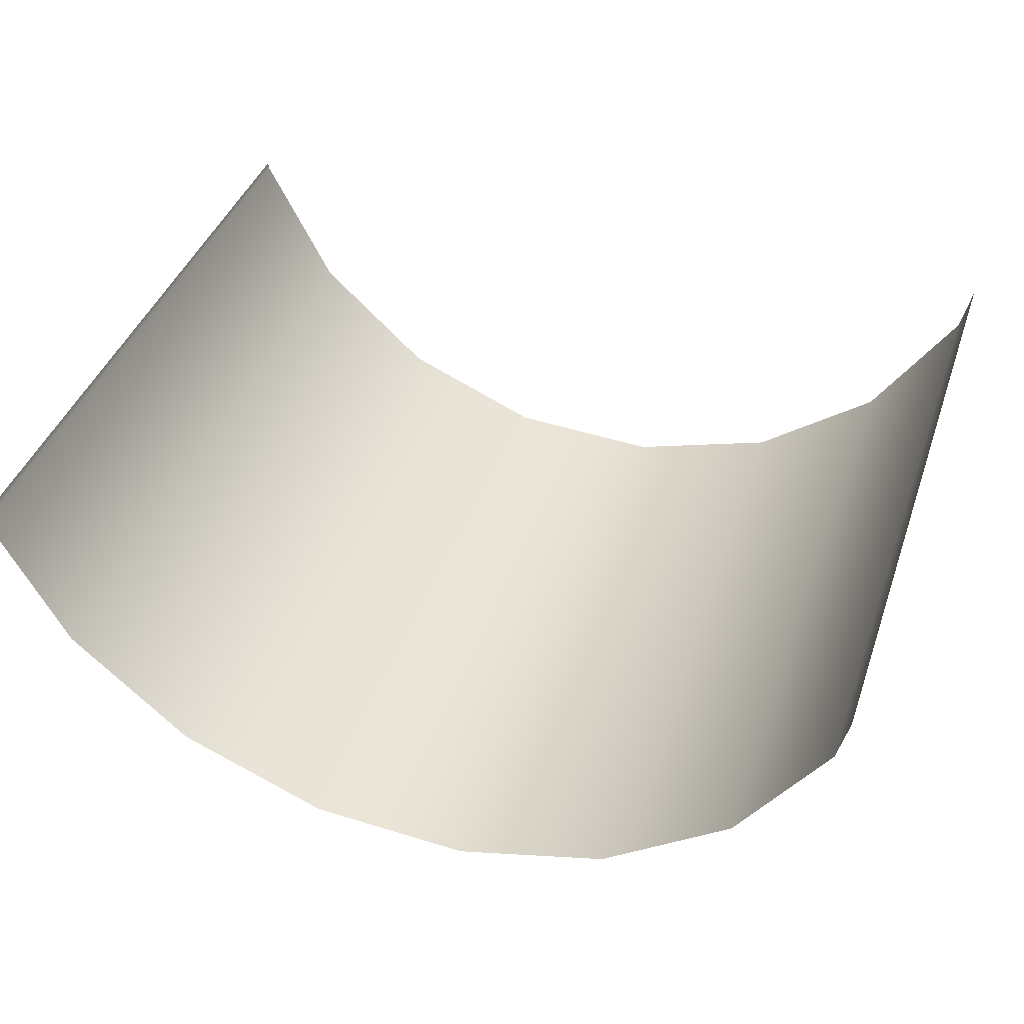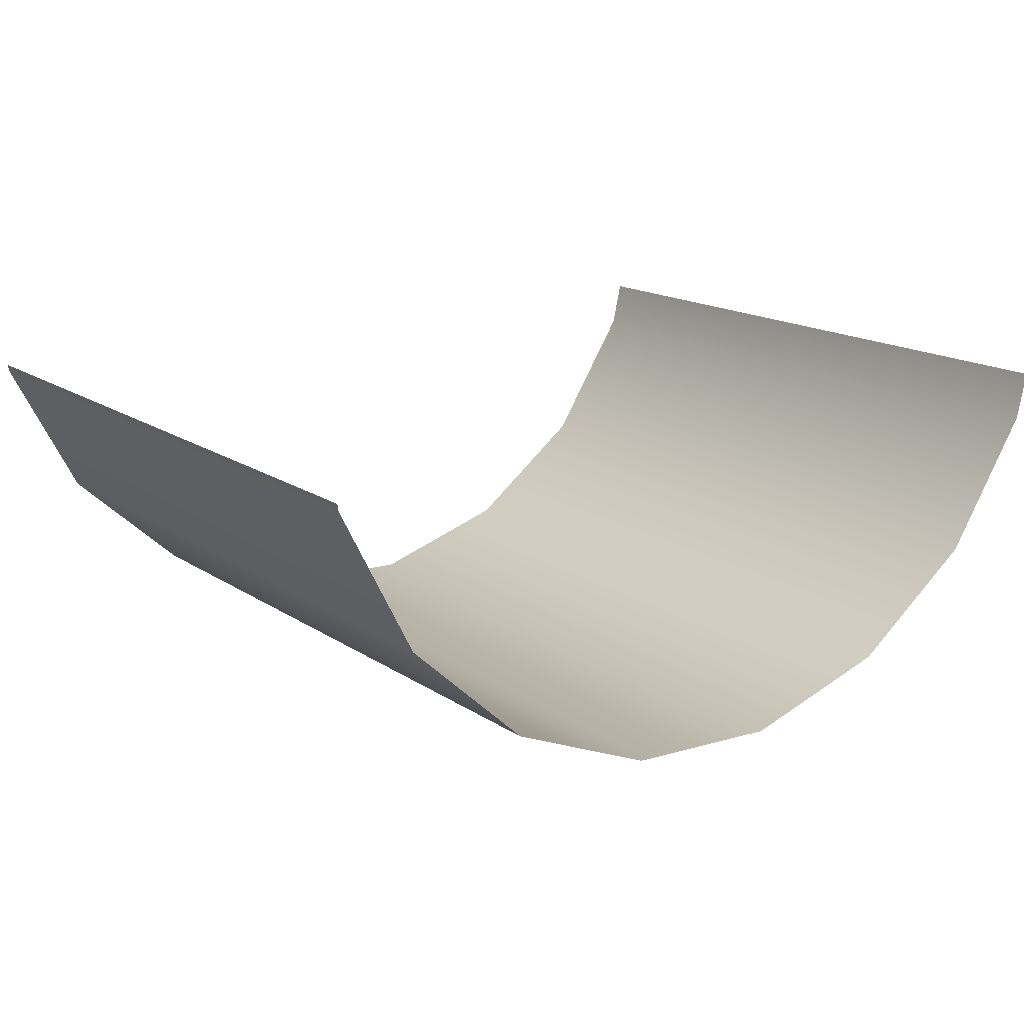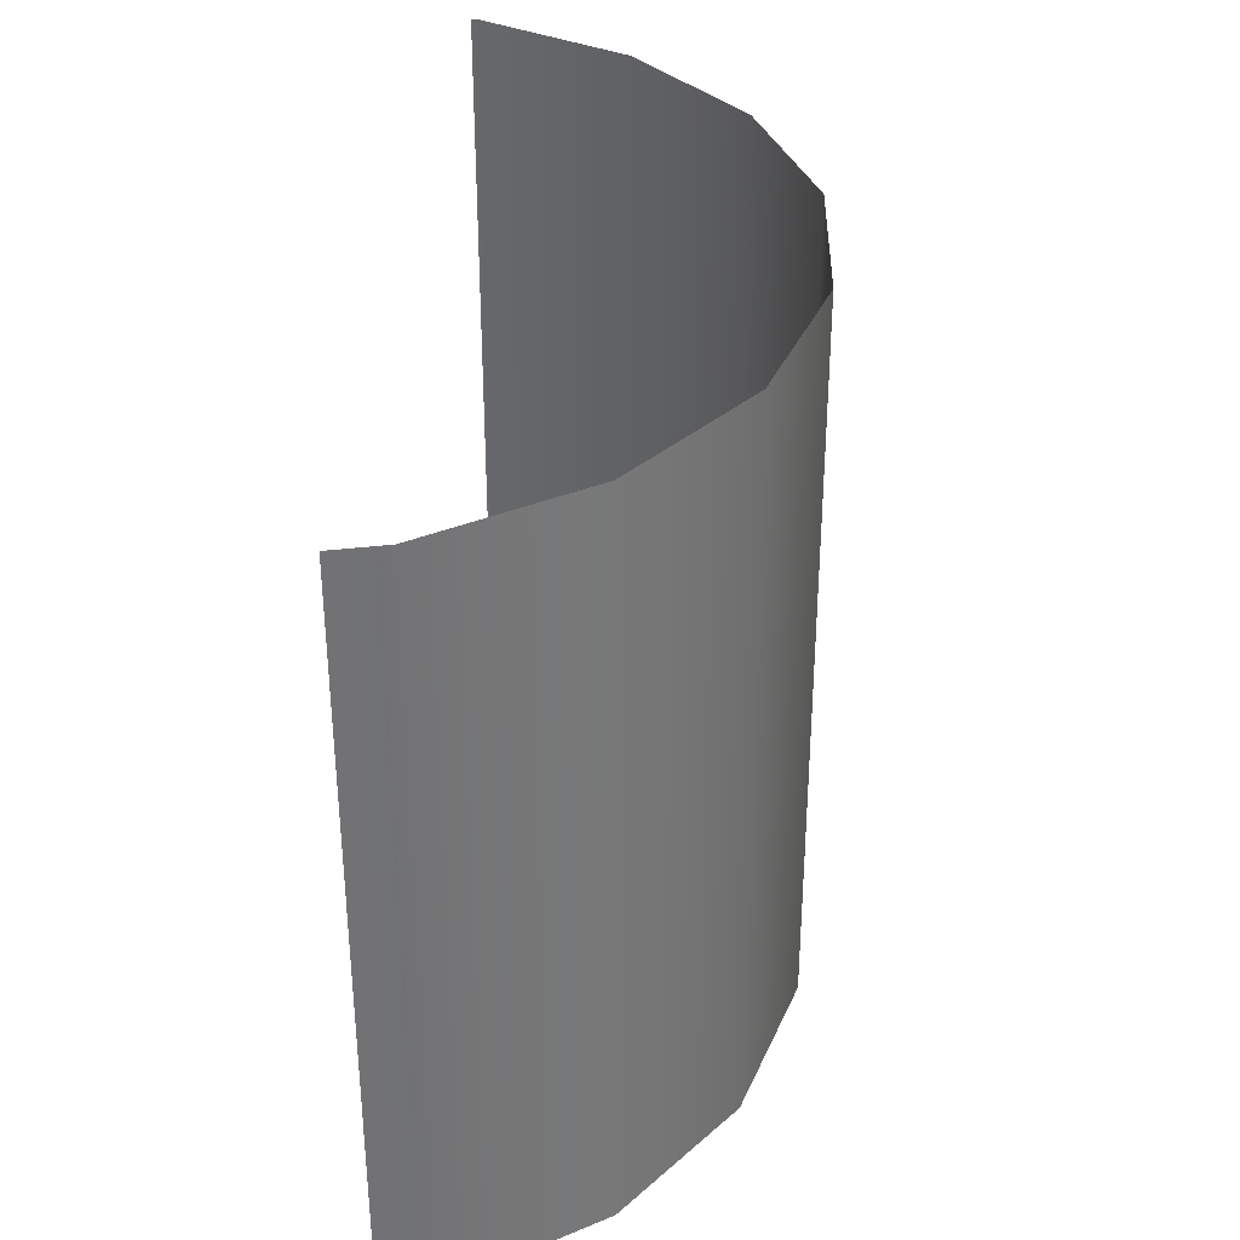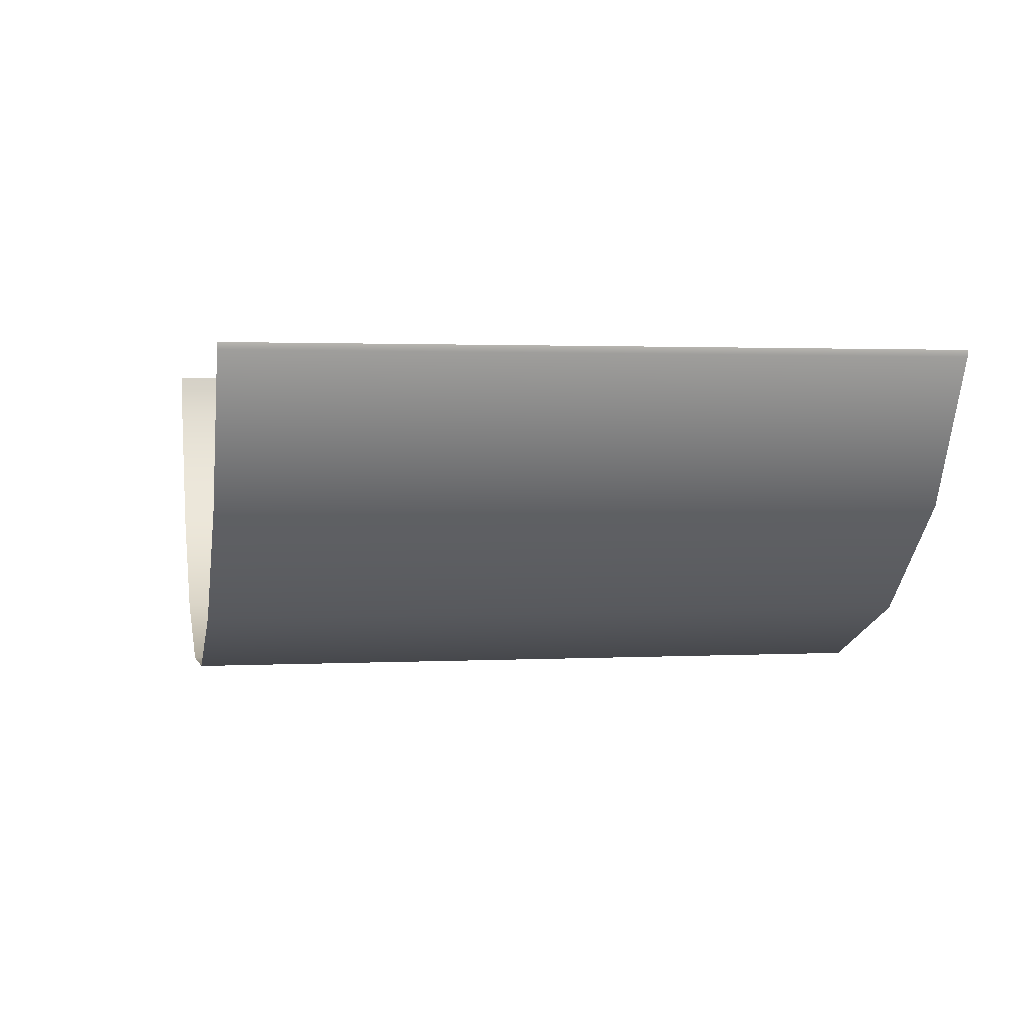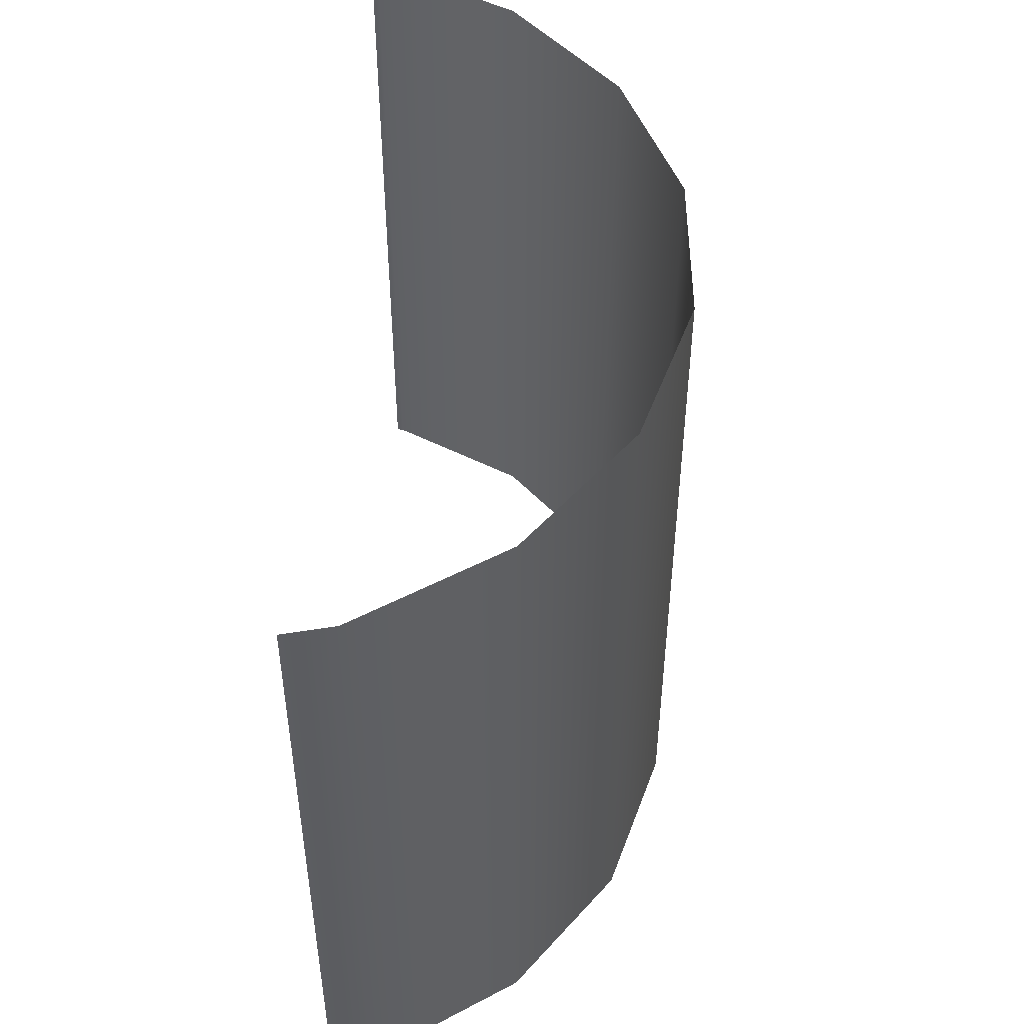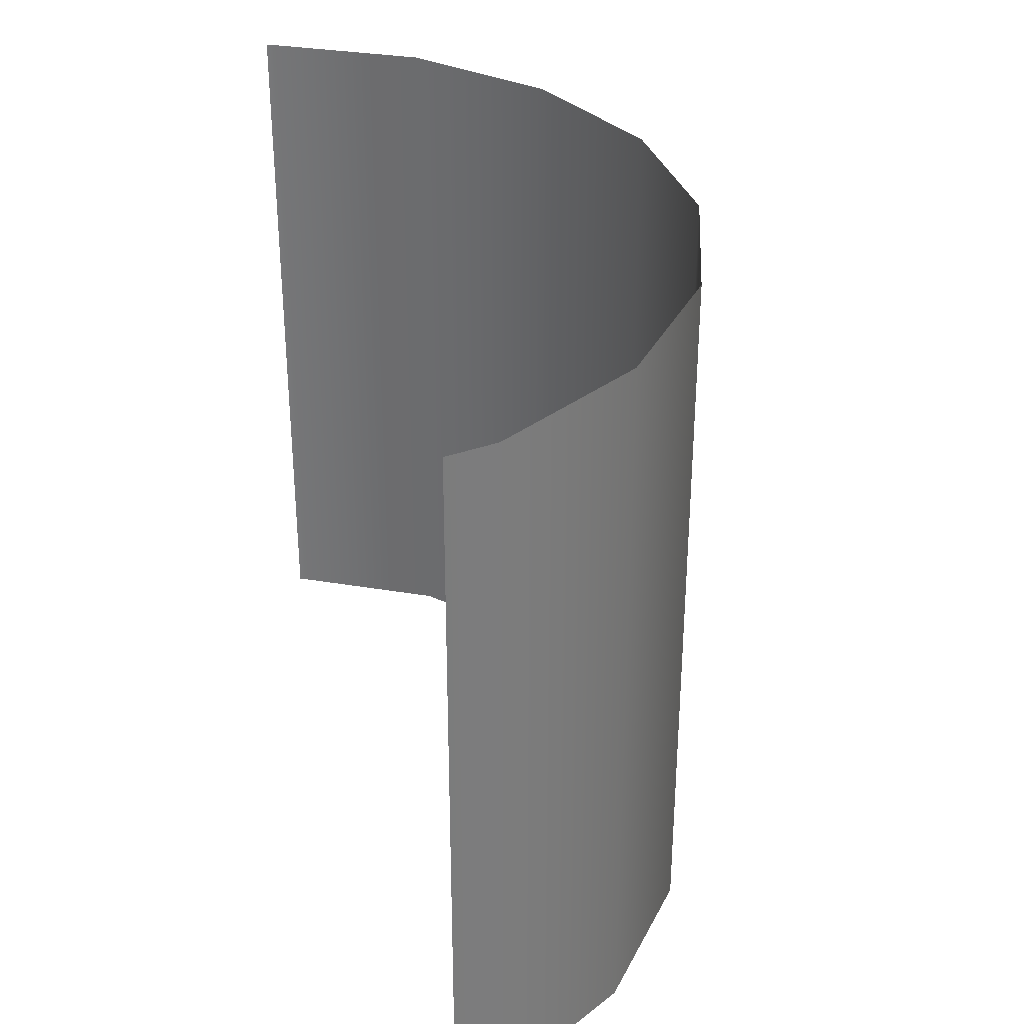
<metadata>
{"format":"obj","ext":"obj","renderer":"f3d","projection":"perspective","resolution":1024,"background":"white","views":[{"elev":41.4,"azim":18.6,"up":"+Z"},{"elev":16.1,"azim":-36.2,"up":"+Z"},{"elev":34.8,"azim":93.7,"up":"+Y"},{"elev":1.7,"azim":-101.3,"up":"+Z"},{"elev":48.9,"azim":92.4,"up":"+Y"},{"elev":32.9,"azim":76.0,"up":"+Y"}]}
</metadata>
<code>
o model_1
v 721.4 86.65 -5.017
v 721.5 86.65 -5.587
v 721.4 25.65 -5.017
v 721.5 25.65 -5.587
v 727.9 86.65 -17.98
v 727.9 25.65 -17.98
v 738.2 86.65 -27.43
v 738.2 25.65 -27.43
v 751 86.65 -32.81
v 751 25.65 -32.81
v 764.9 86.65 -33.47
v 764.9 25.65 -33.47
v 778.3 86.65 -29.31
v 778.3 25.65 -29.31
v 789.4 86.65 -20.86
v 789.4 25.65 -20.86
v 796.9 86.65 -9.131
v 796.9 25.65 -9.131
v 797.8 86.65 -5.017
v 797.8 25.65 -5.017
f 1 2 3
f 2 2 3
f 3 2 4
f 2 5 4
f 4 5 6
f 5 7 6
f 6 7 8
f 7 9 8
f 8 9 10
f 9 11 10
f 10 11 12
f 11 13 12
f 12 13 14
f 13 15 14
f 14 15 16
f 15 17 16
f 16 17 18
f 17 19 18
f 18 19 20

</code>
